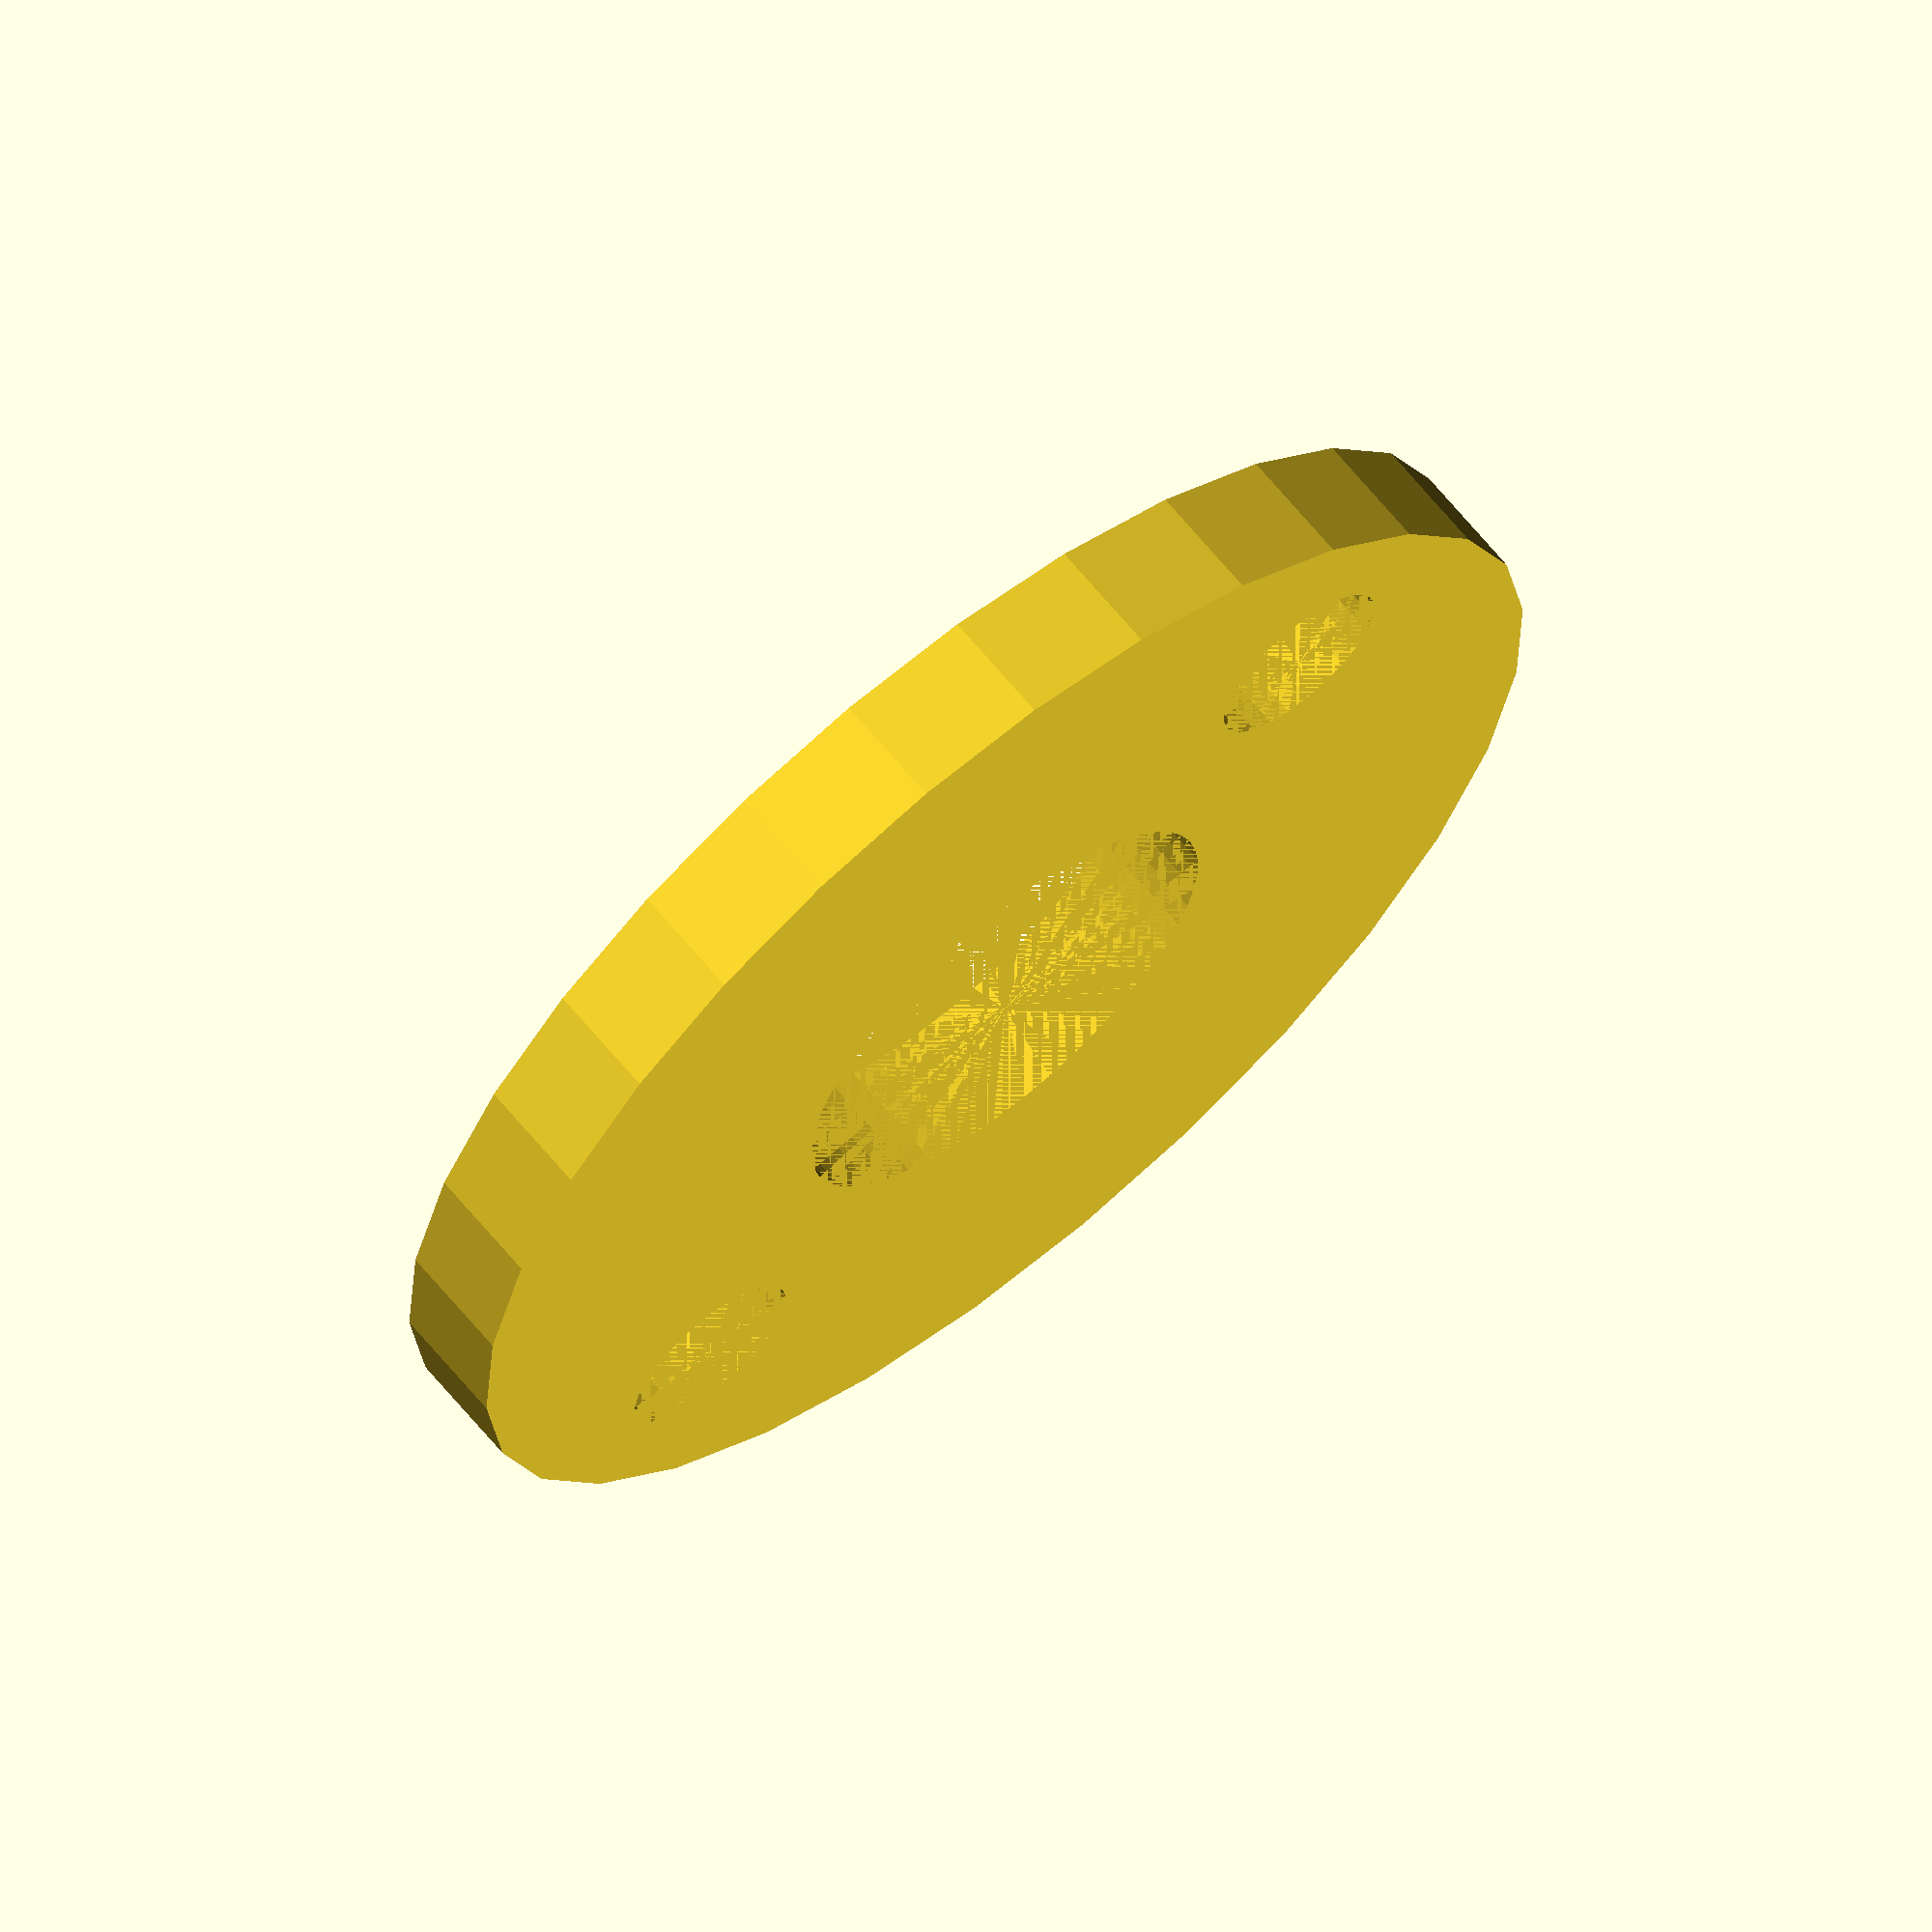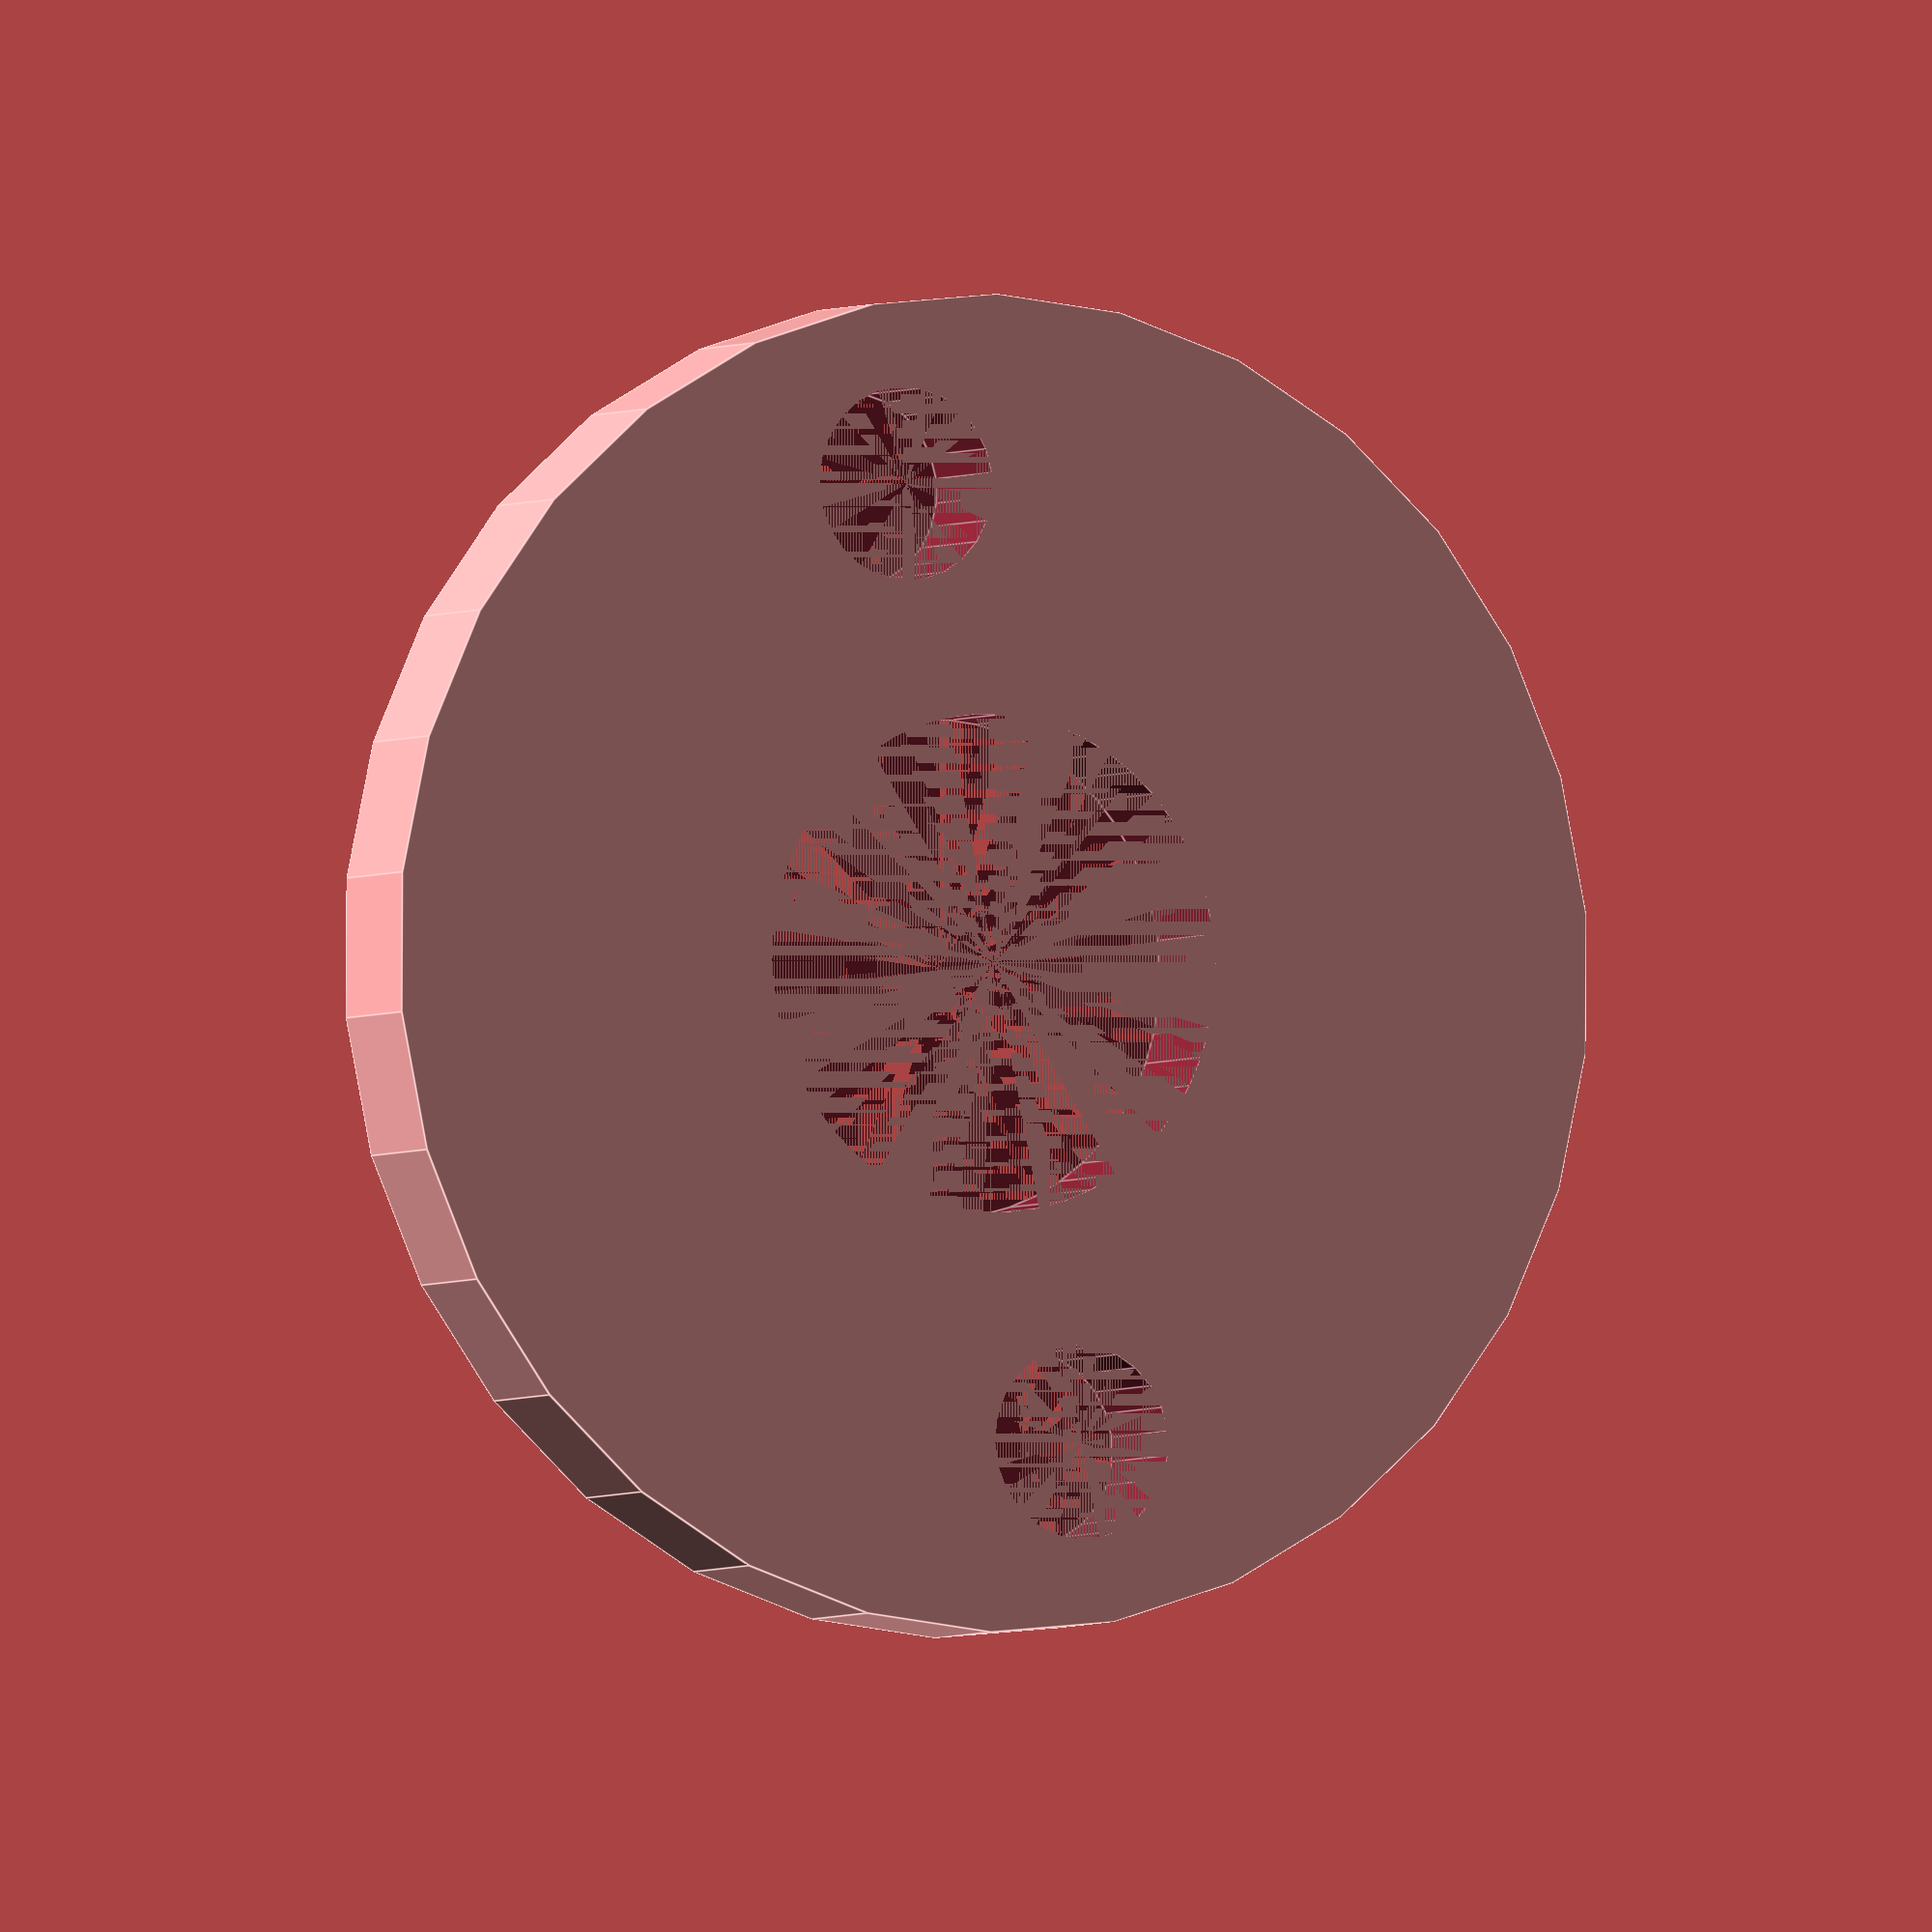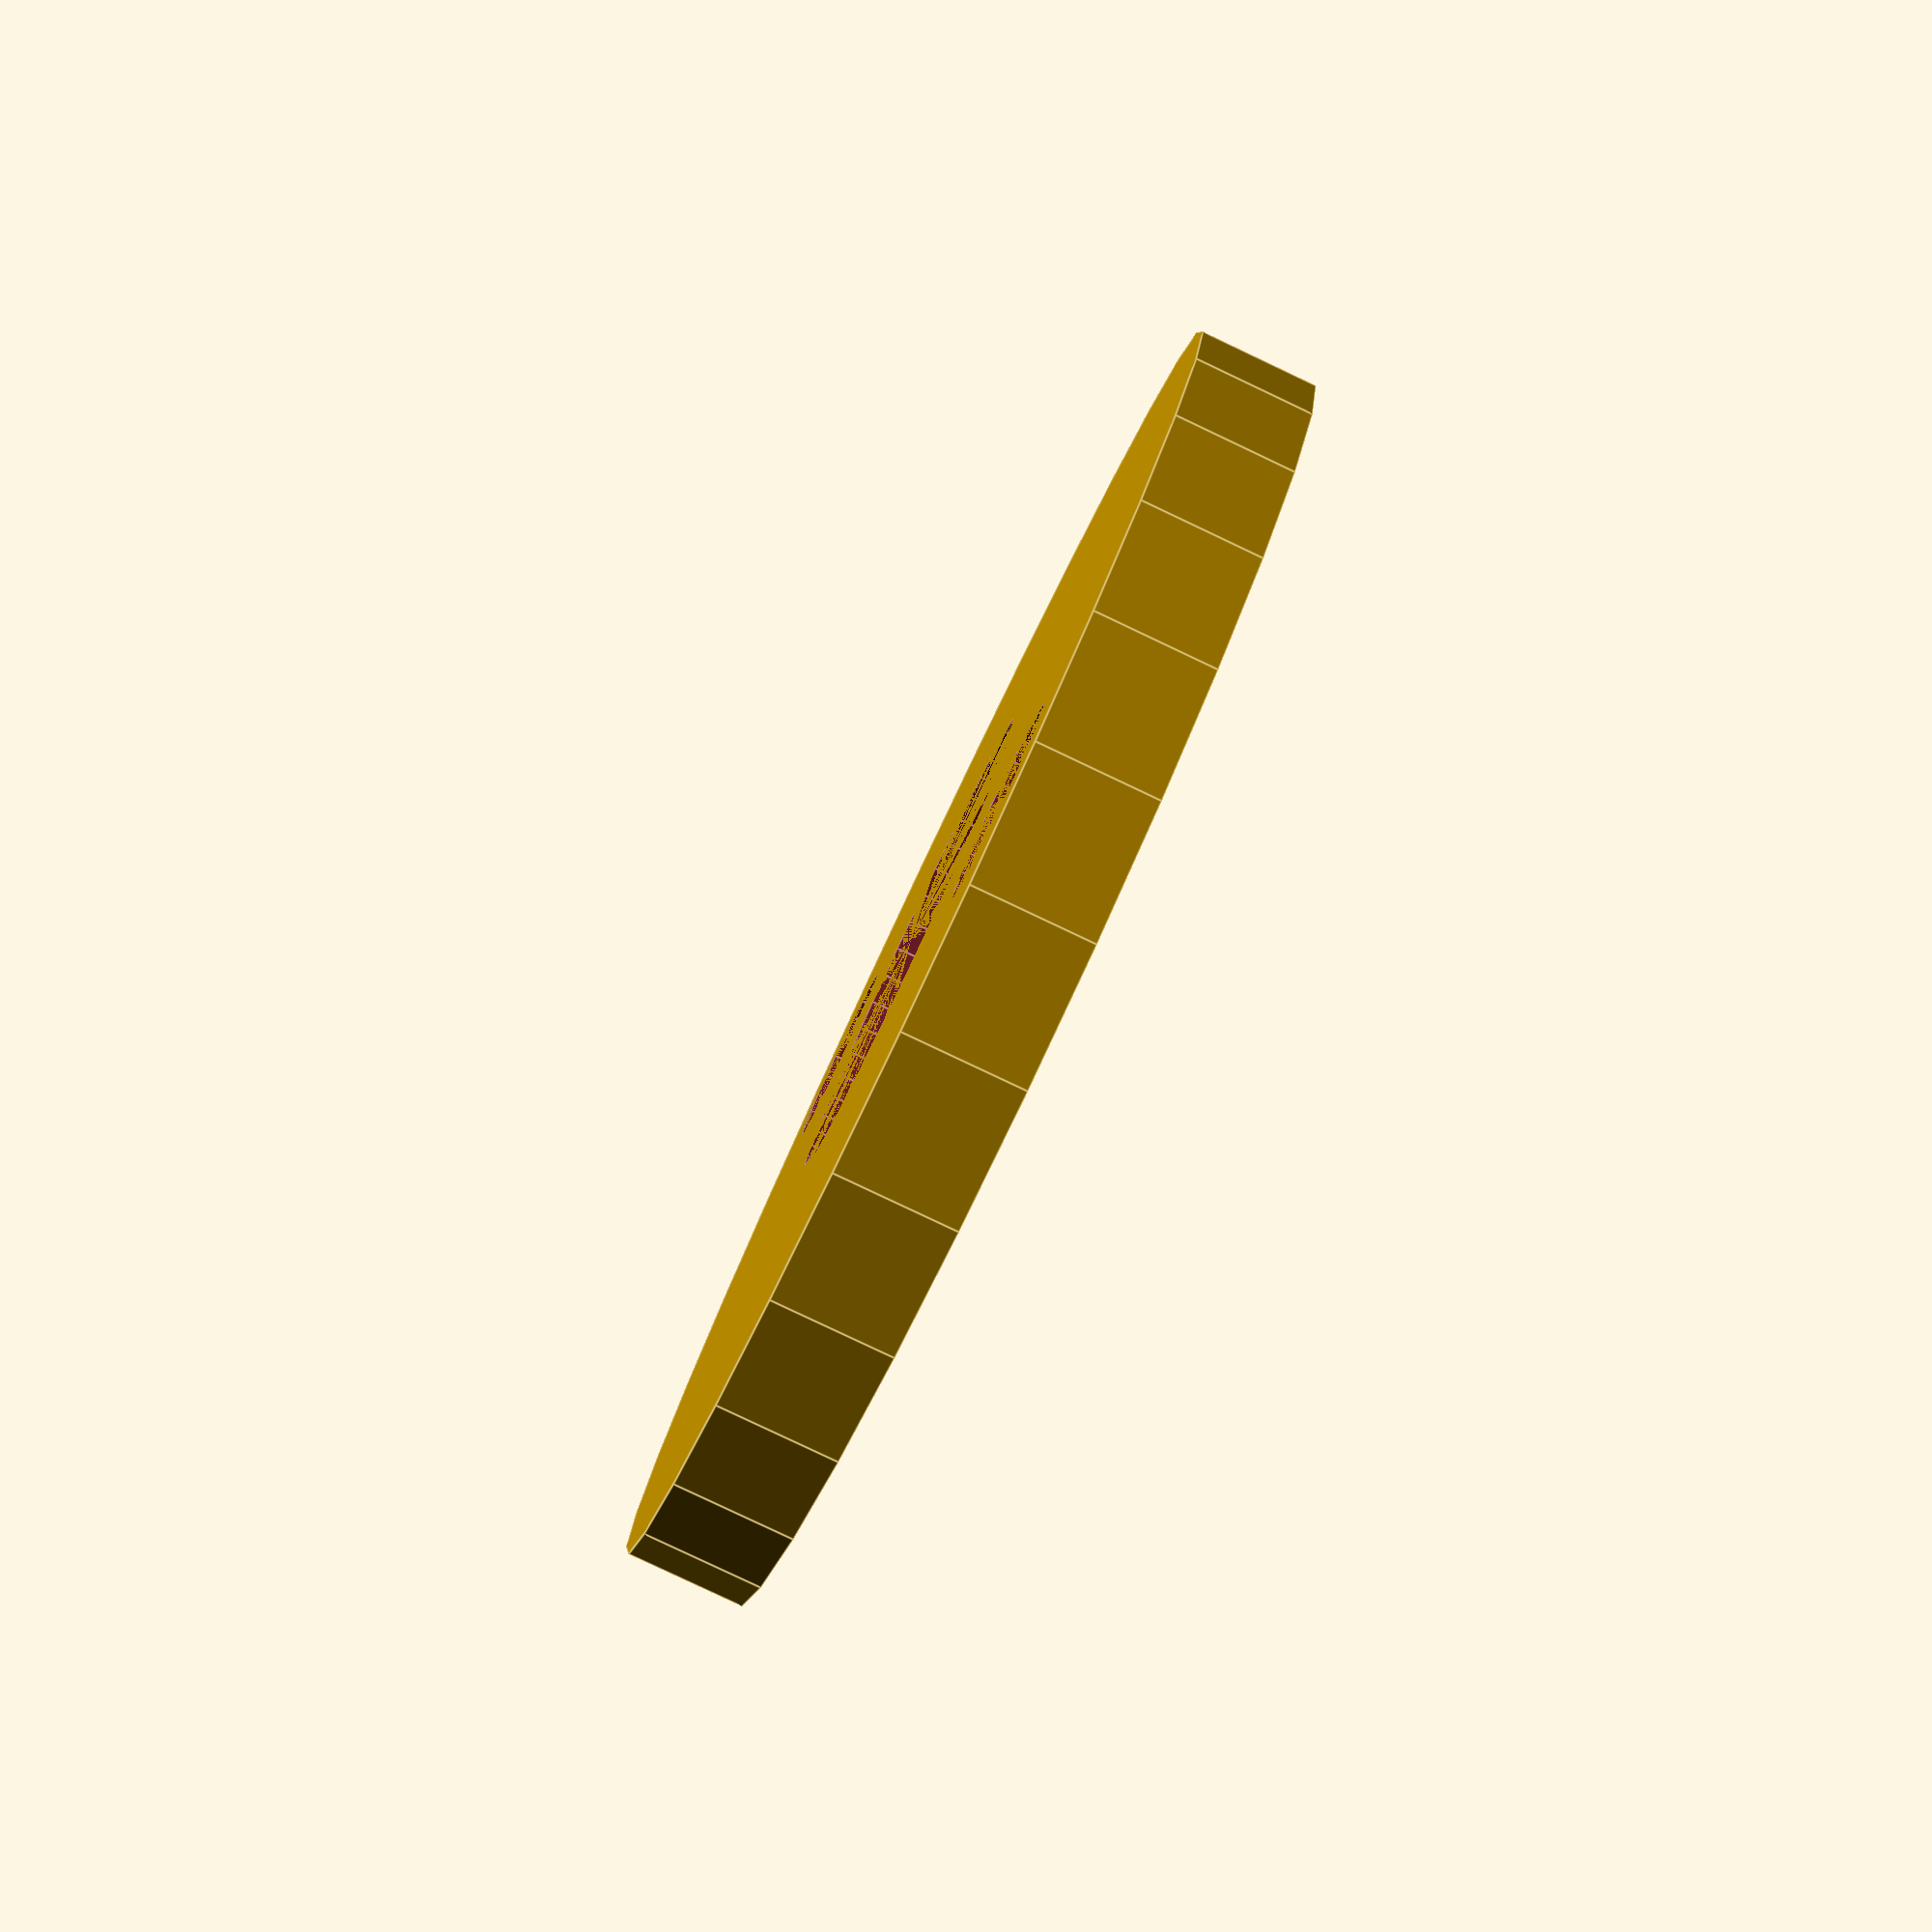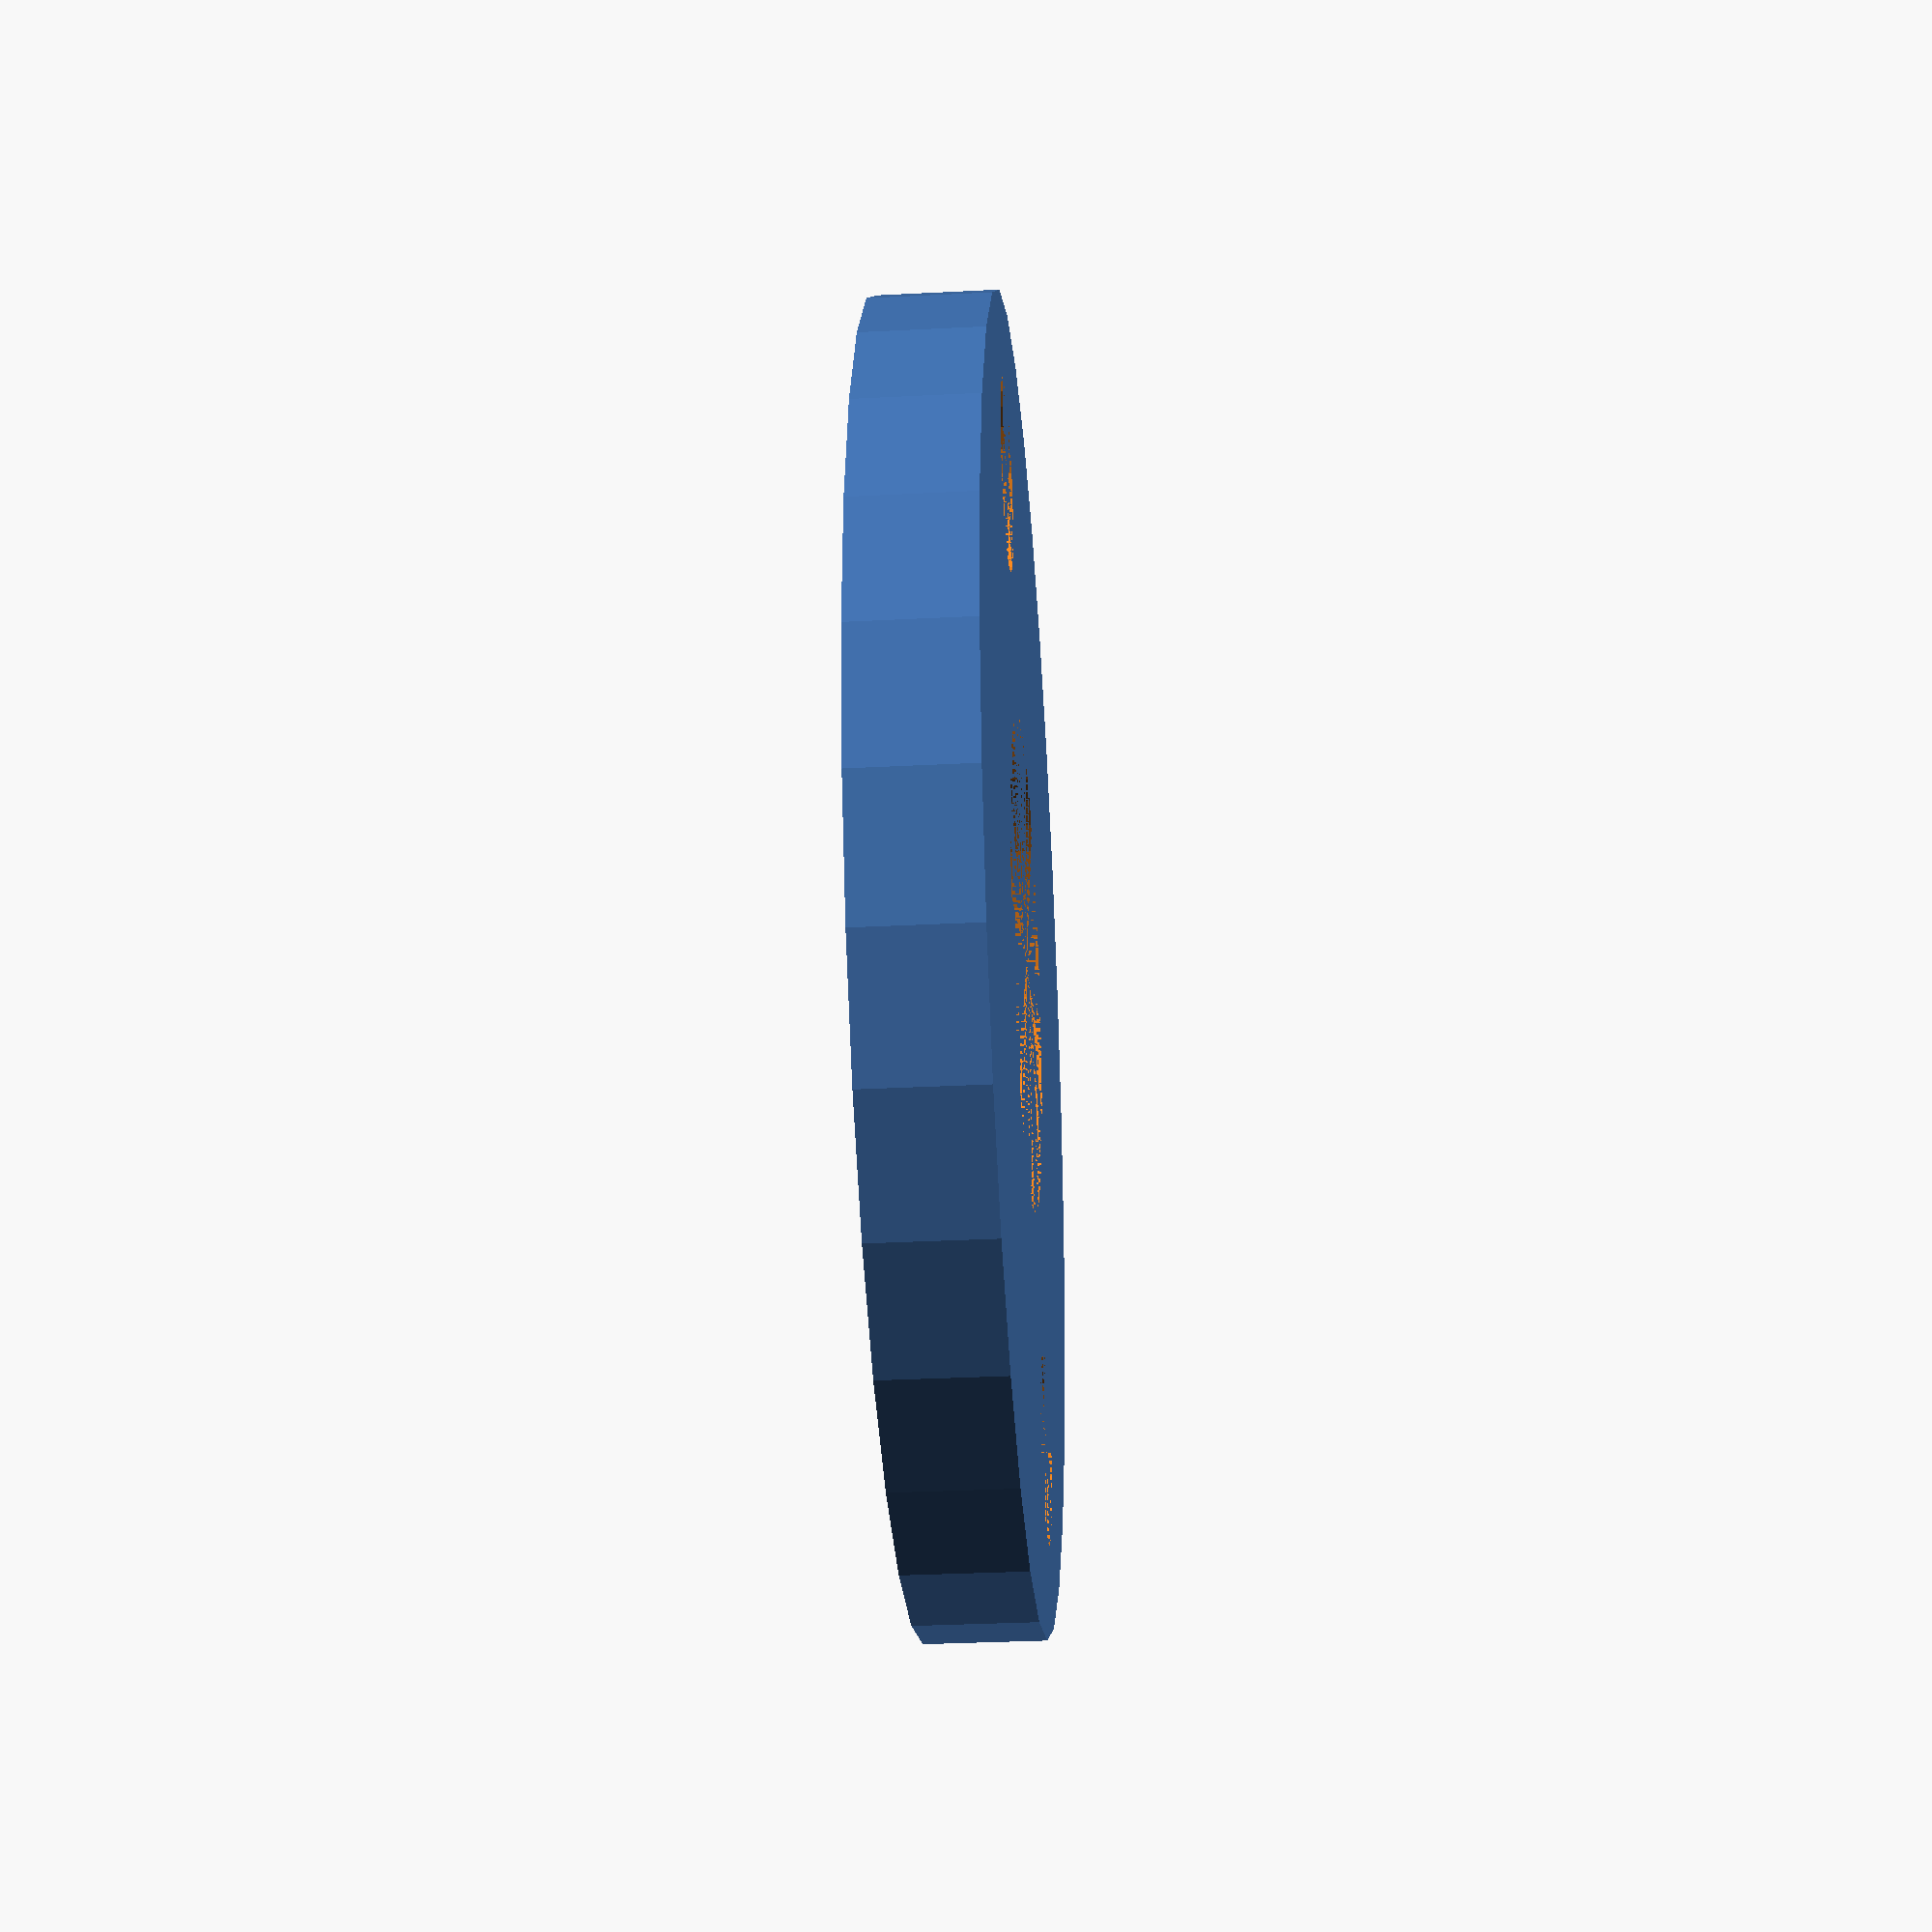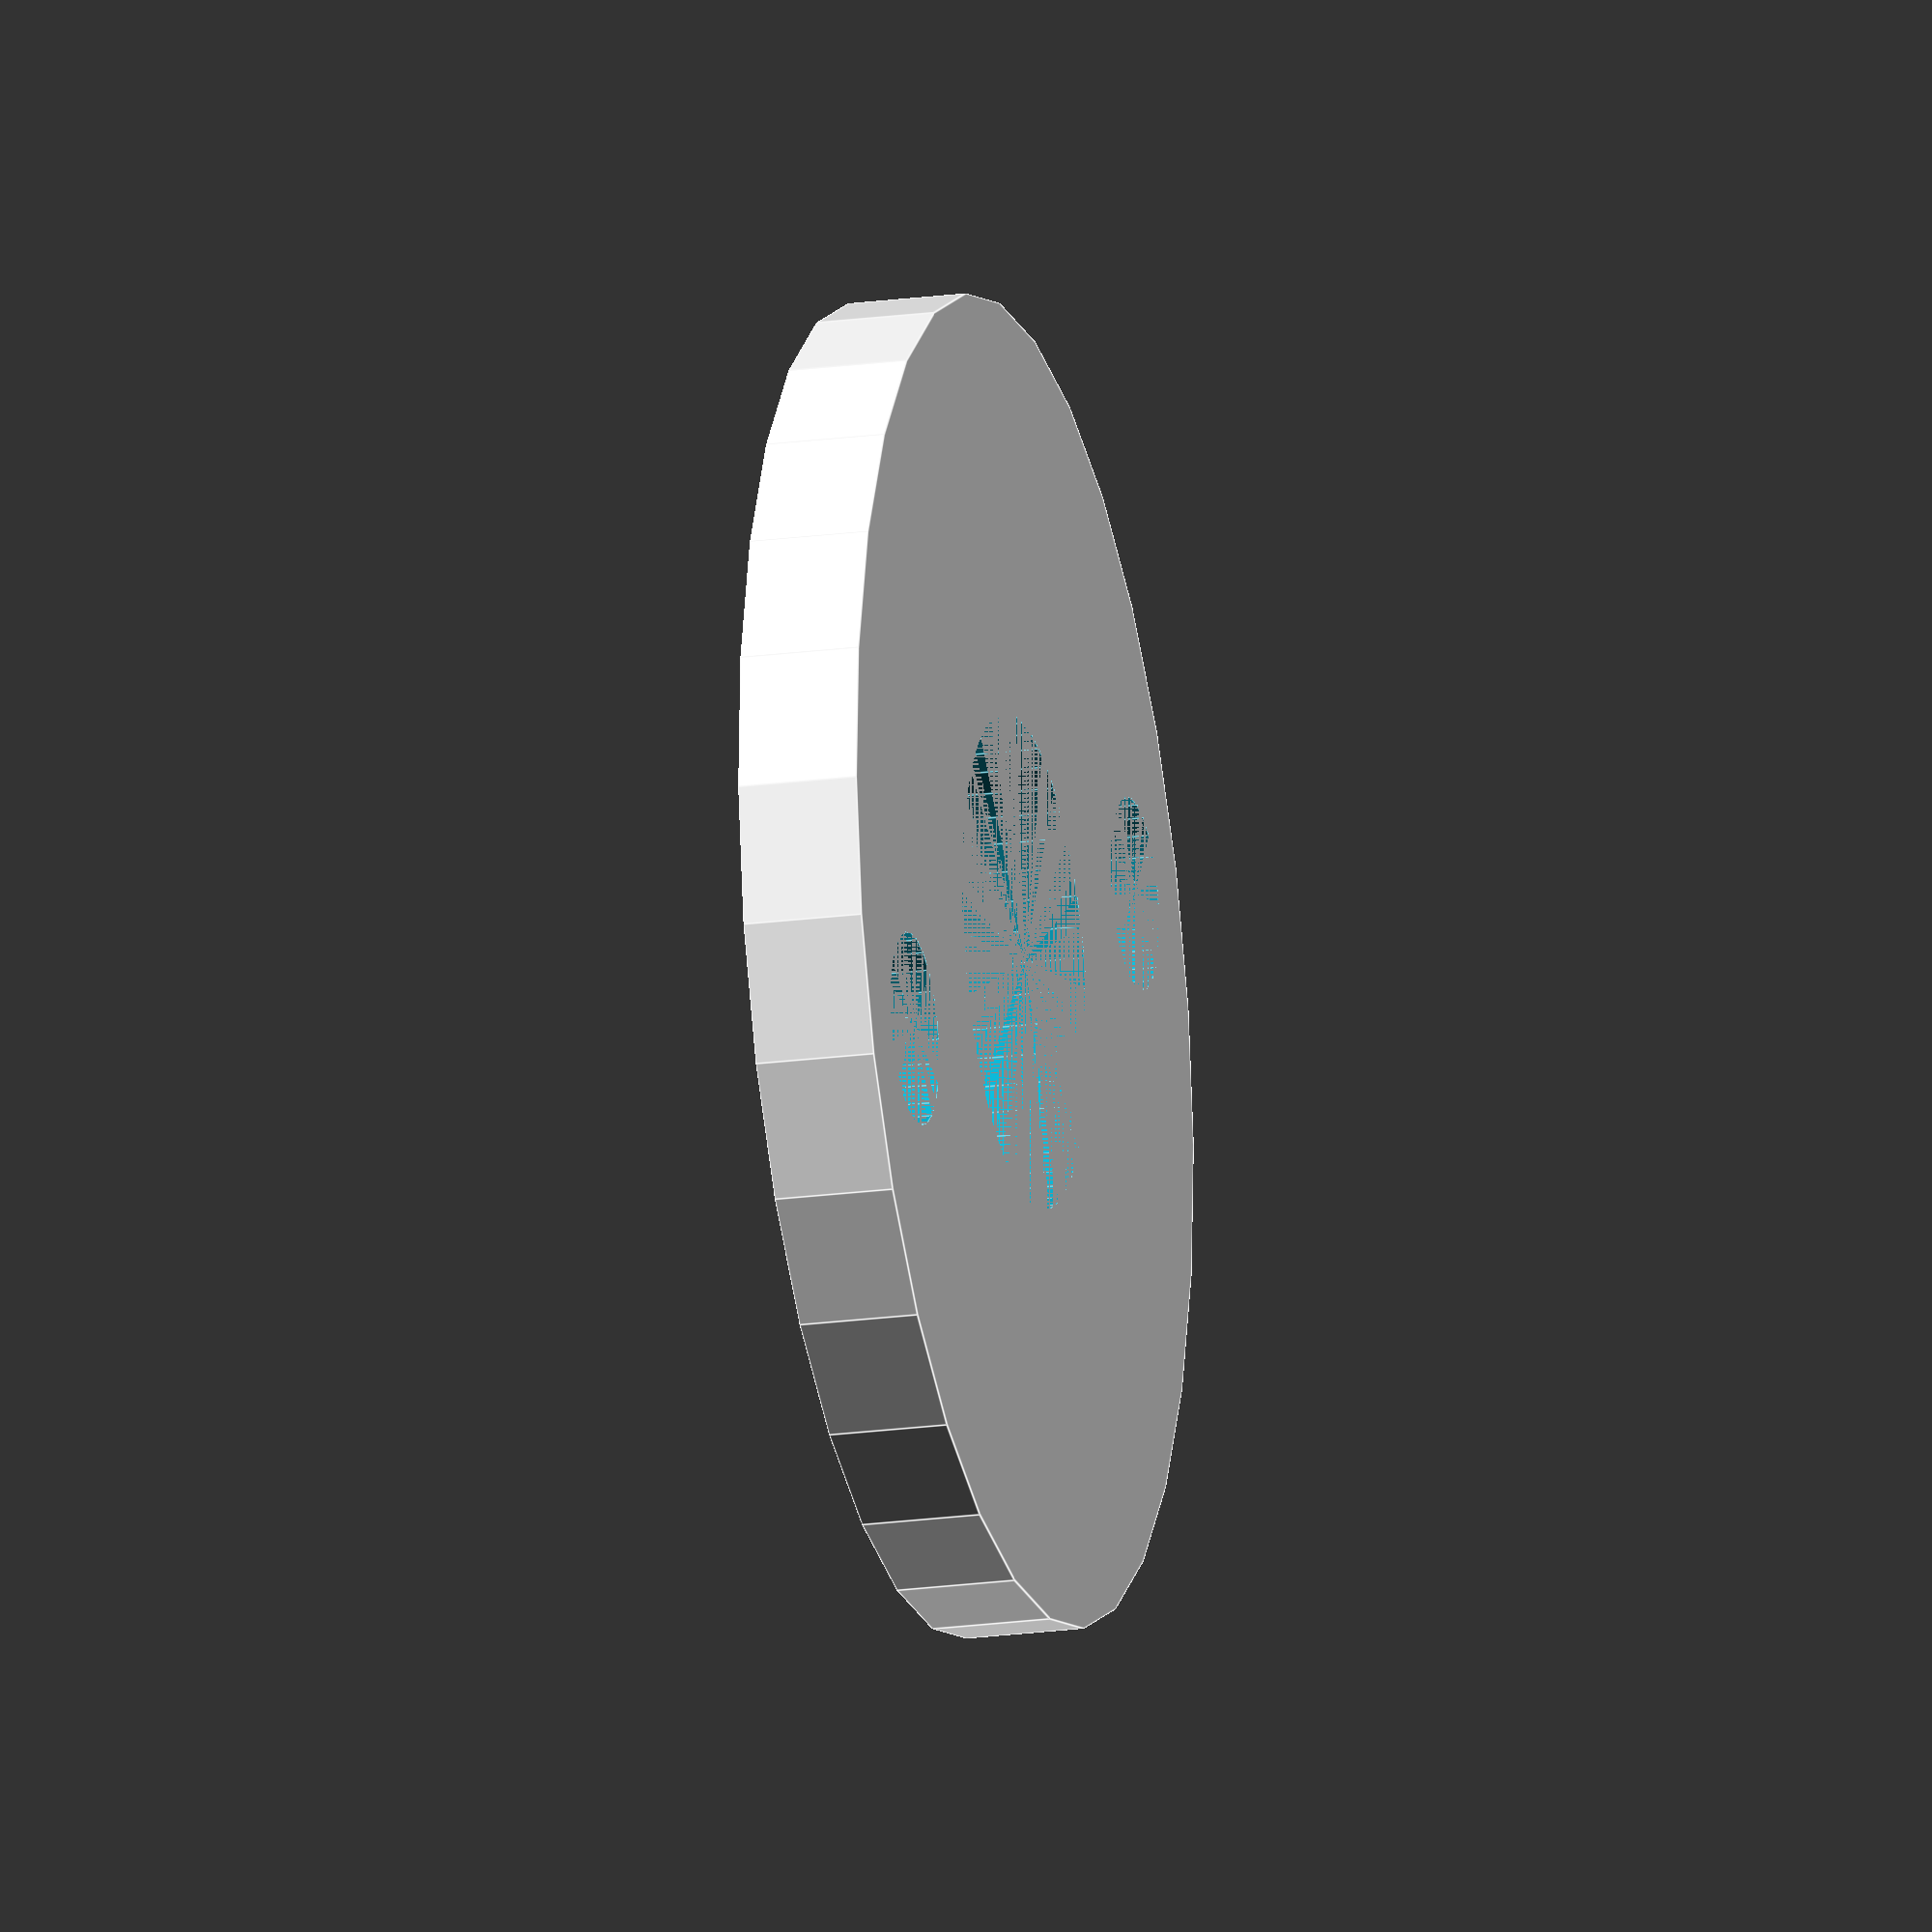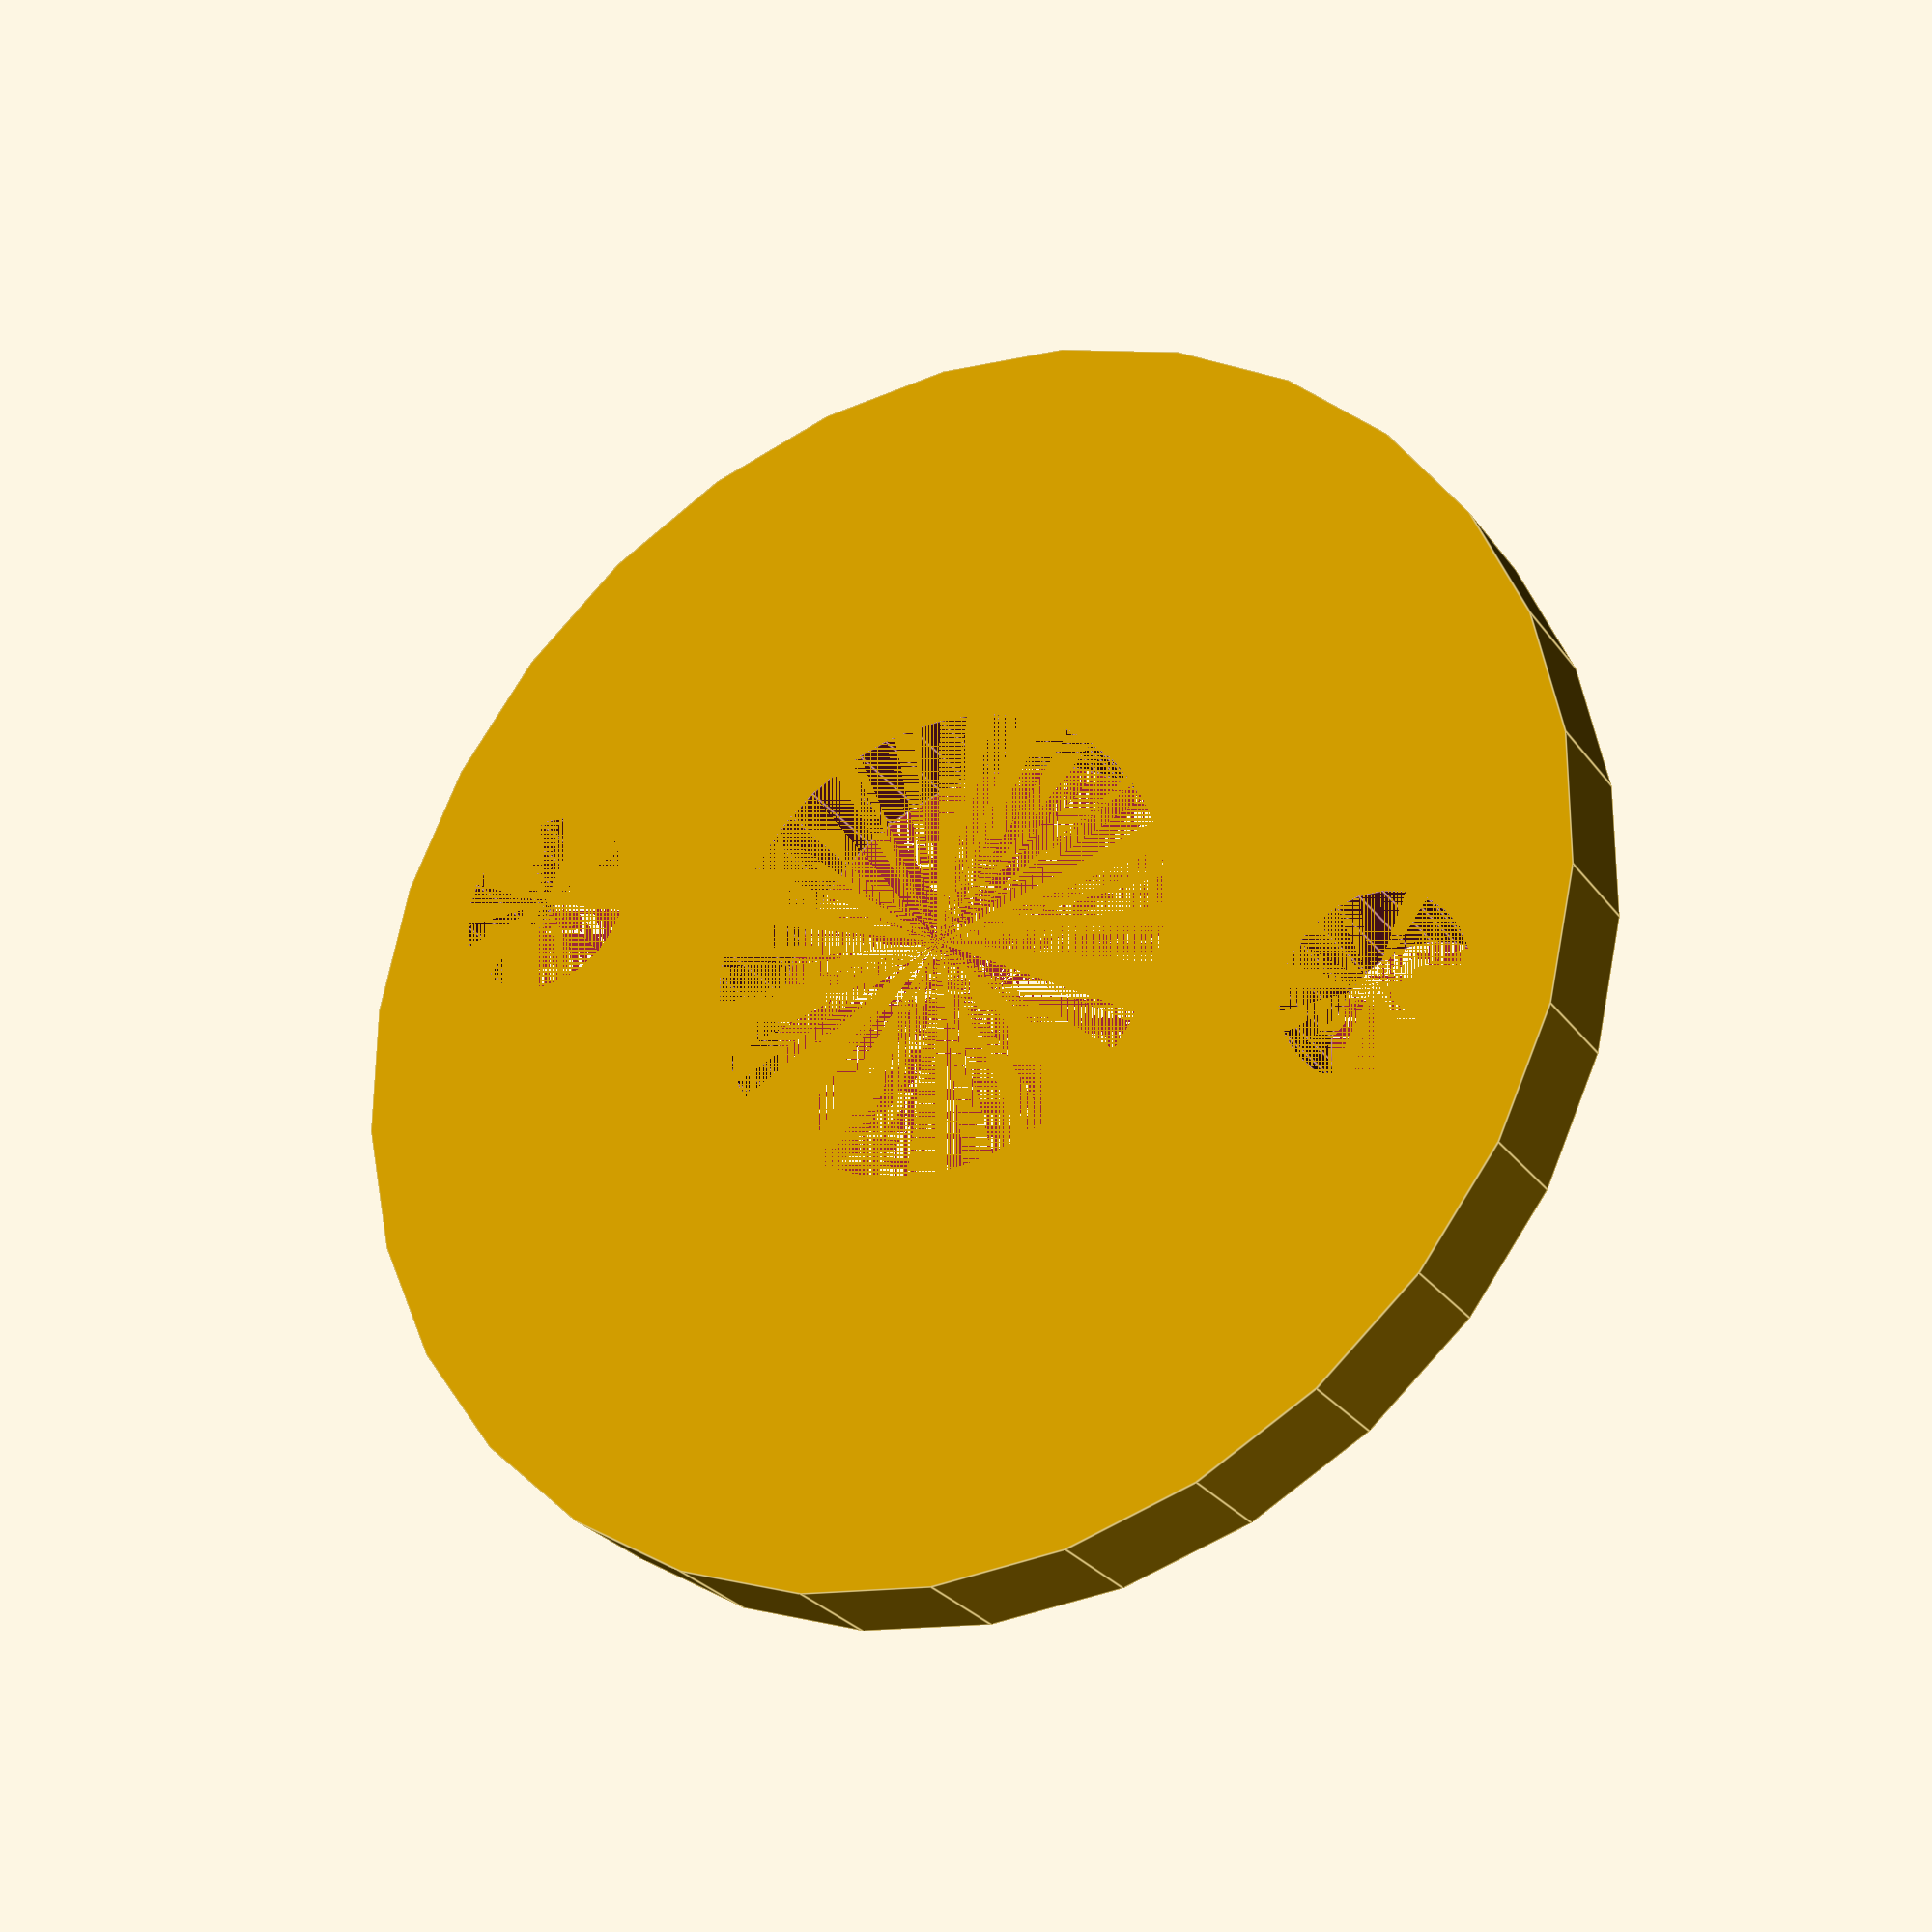
<openscad>
leadscrew_nut_inner_diameter = 10.2;
leadscrew_nut_outter_diameter = 22;
leadscrew_nut_hole_from_center = 8;
leadscrew_dia = 8;
clearance = 0.2;
m3_screw_dia = 3;

difference() {
    cylinder(d=leadscrew_nut_outter_diameter, h=2);
    union() {
        for (i=[-1, 1]) translate([i* leadscrew_nut_hole_from_center,0,0]) cylinder(d=m3_screw_dia + clearance, h=2, $fn=25);
        cylinder(d=leadscrew_dia + clearance, h=2, $fn=50);
    }
}


</openscad>
<views>
elev=294.4 azim=38.7 roll=140.7 proj=o view=wireframe
elev=183.3 azim=281.7 roll=27.4 proj=o view=edges
elev=263.2 azim=66.3 roll=115.3 proj=p view=edges
elev=31.4 azim=304.3 roll=94.2 proj=p view=wireframe
elev=19.1 azim=333.5 roll=284.6 proj=o view=edges
elev=26.5 azim=161.6 roll=207.6 proj=p view=edges
</views>
